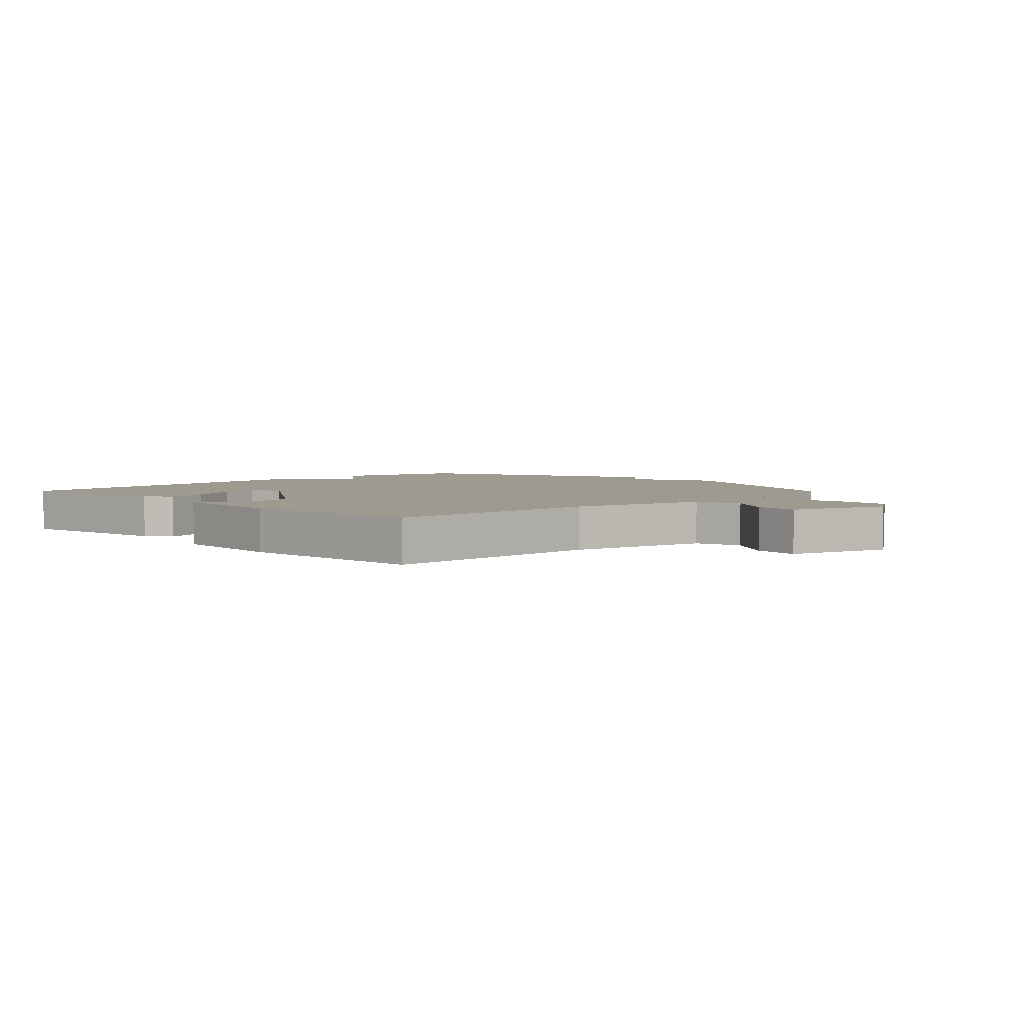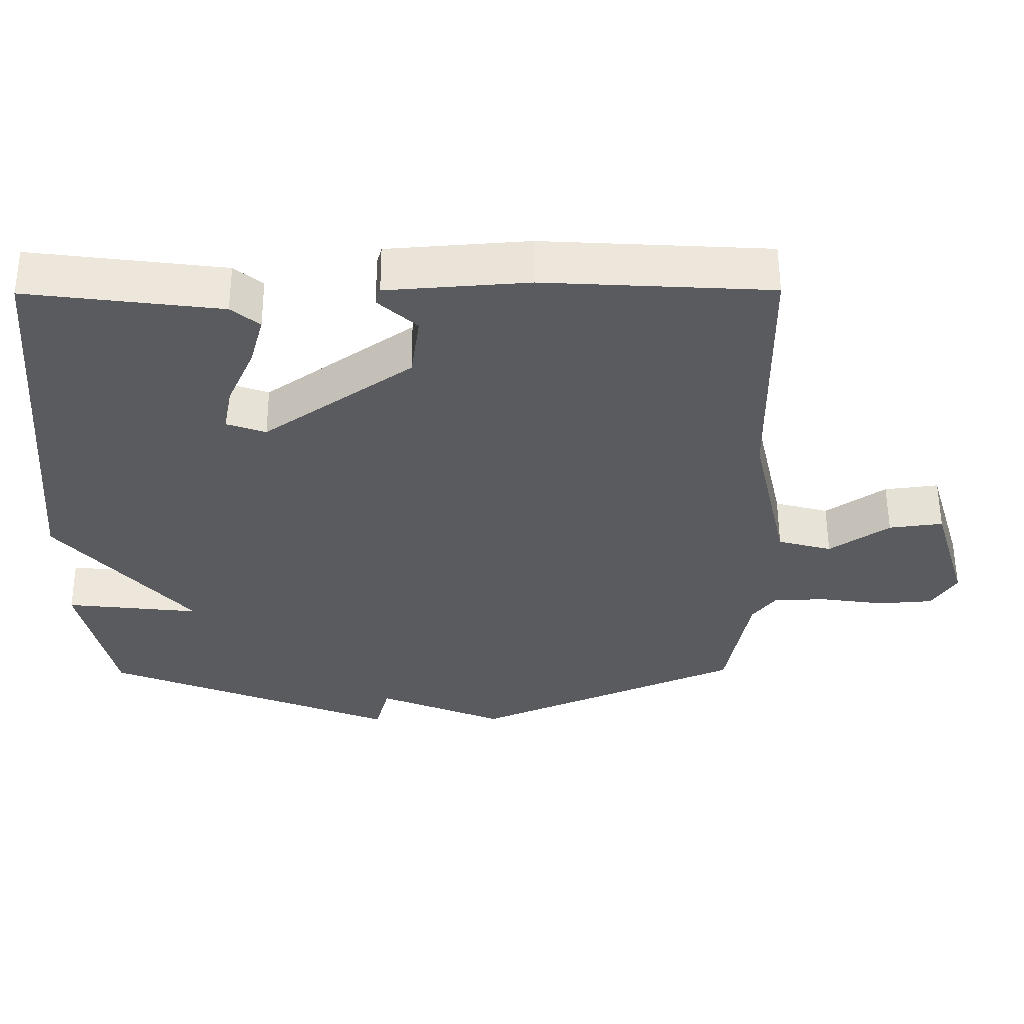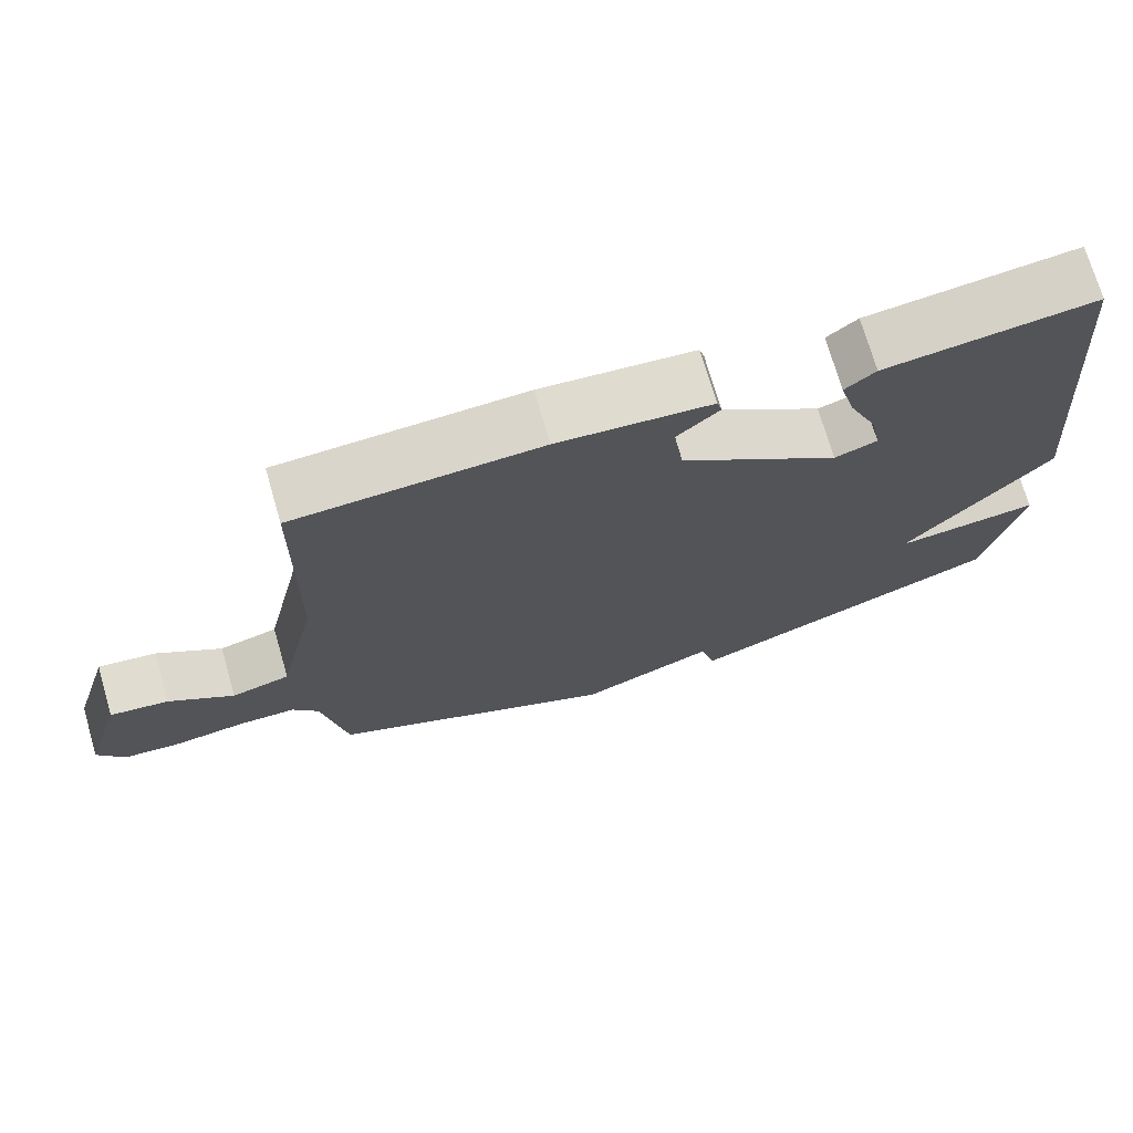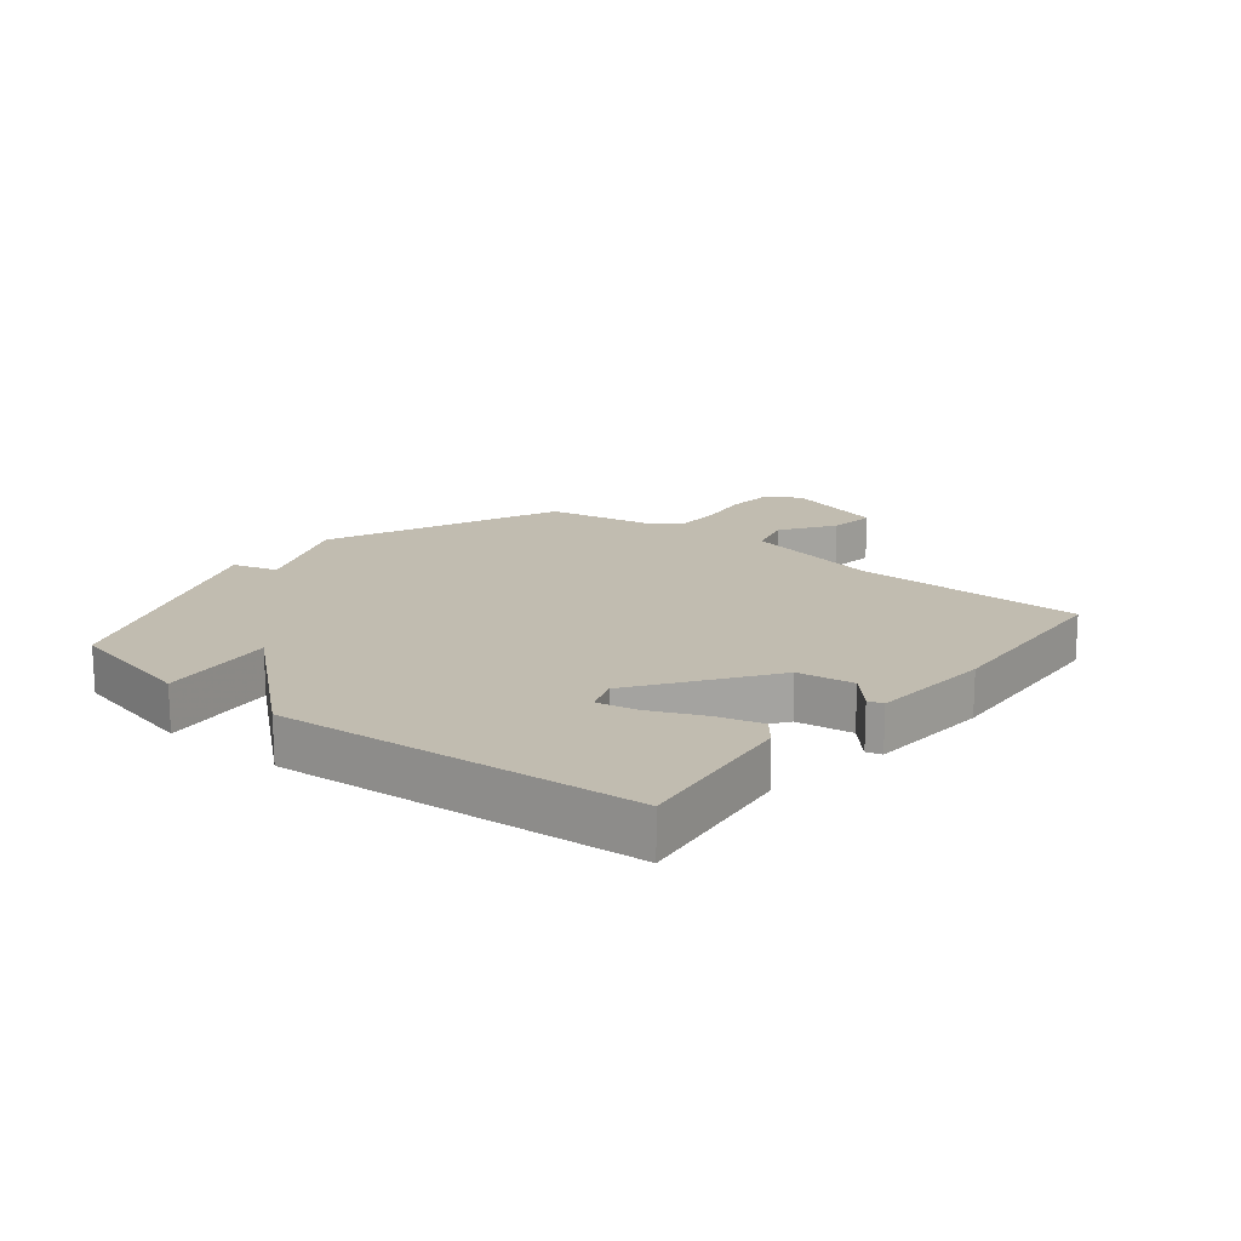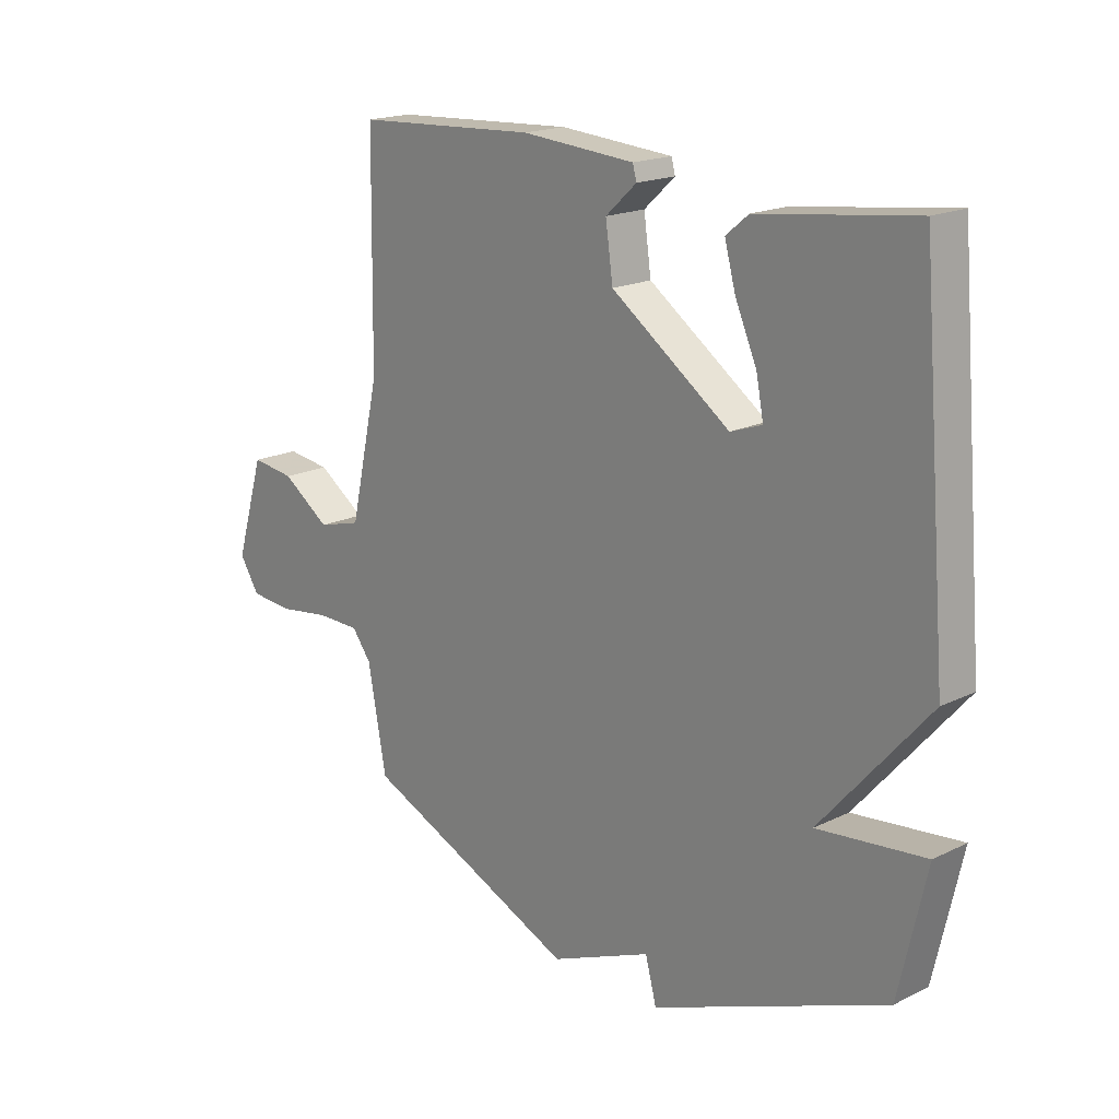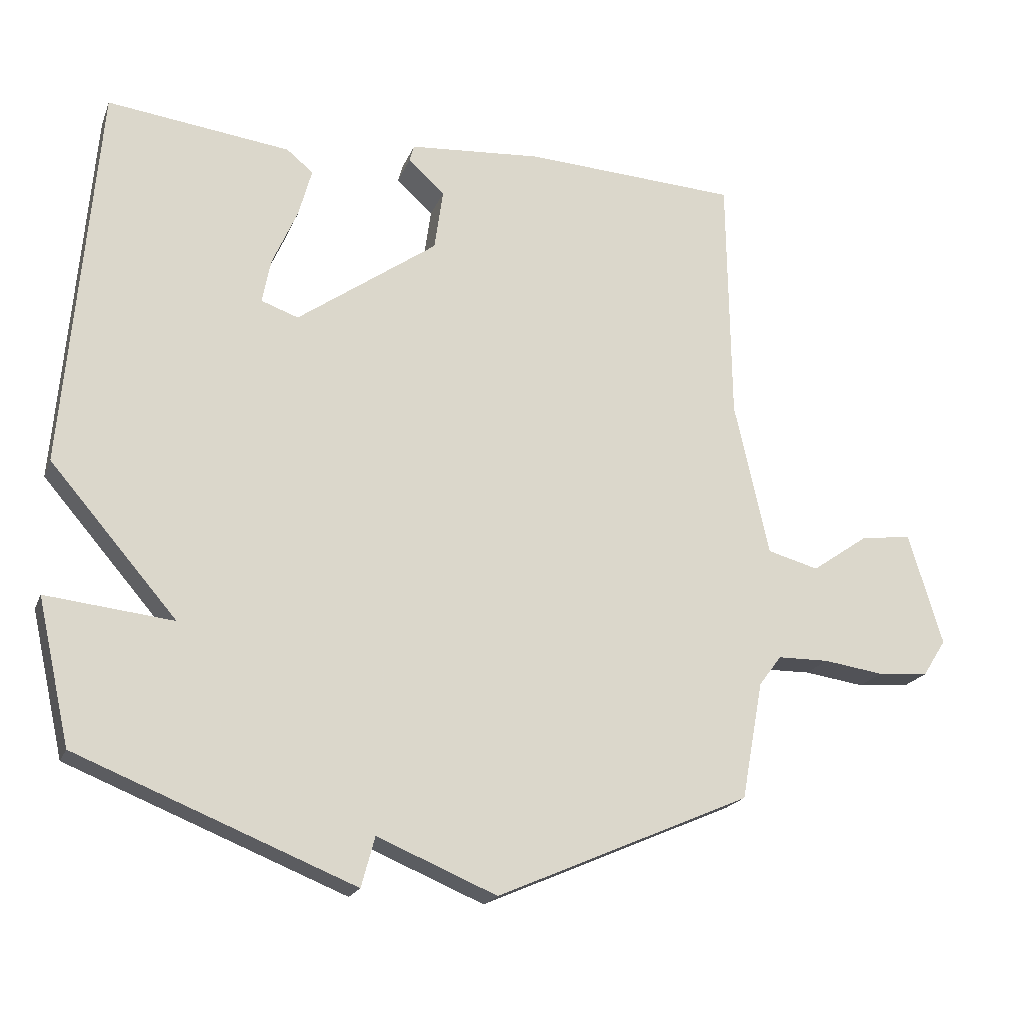
<metadata>
{"format":"obj","ext":"obj","renderer":"f3d","projection":"perspective","resolution":1024,"background":"white","views":[{"elev":3.8,"azim":45.4,"up":"+Y"},{"elev":56.5,"azim":-0.3,"up":"+Z"},{"elev":72.3,"azim":163.8,"up":"+Z"},{"elev":16.5,"azim":-51.2,"up":"+Y"},{"elev":18.3,"azim":-133.3,"up":"+Z"},{"elev":-19.6,"azim":-17.5,"up":"+Z"}]}
</metadata>
<code>
v -0.5 0.07 0.5
v -0.224 0.07 0.465
v -0.184 0.07 0.432
v -0.204 0.07 0.359
v -0.242 0.07 0.273
v -0.255 0.07 0.206
v -0.199 0.07 0.186
v 0.012 0.07 0.336
v 0.025 0.07 0.428
v -0.03 0.07 0.478
v -0.023 0.07 0.503
v 0.178 0.07 0.518
v 0.5 0.07 0.5
v 0.505 0.07 0.125
v 0.557 0.07 -0.107
v 0.634 0.07 -0.128
v 0.719 0.07 -0.069
v 0.796 0.07 -0.059
v 0.847 0.07 -0.228
v 0.812 0.07 -0.283
v 0.735 0.07 -0.289
v 0.644 0.07 -0.276
v 0.567 0.07 -0.277
v 0.533 0.07 -0.322
v 0.5 0.07 -0.5
v 0.117 0.07 -0.667
v -0.063 0.07 -0.592
v -0.083 0.07 -0.667
v -0.5 0.07 -0.5
v -0.549 0.07 -0.283
v -0.358 0.07 -0.304
v -0.549 0.07 -0.083
v -0.5 0 0.5
v -0.224 0 0.465
v -0.184 0 0.432
v -0.204 0 0.359
v -0.242 0 0.273
v -0.255 0 0.206
v -0.199 0 0.186
v 0.012 0 0.336
v 0.025 0 0.428
v -0.03 0 0.478
v -0.023 0 0.503
v 0.178 0 0.518
v 0.5 0 0.5
v 0.505 0 0.125
v 0.557 0 -0.107
v 0.634 0 -0.128
v 0.719 0 -0.069
v 0.796 0 -0.059
v 0.847 0 -0.228
v 0.812 0 -0.283
v 0.735 0 -0.289
v 0.644 0 -0.276
v 0.567 0 -0.277
v 0.533 0 -0.322
v 0.5 0 -0.5
v 0.117 0 -0.667
v -0.063 0 -0.592
v -0.083 0 -0.667
v -0.5 0 -0.5
v -0.549 0 -0.283
v -0.358 0 -0.304
v -0.549 0 -0.083
f 31 32 1 2
f 29 30 31
f 28 29 31
f 27 28 31
f 26 27 31
f 25 26 31
f 24 25 31
f 23 24 31
f 20 21 22
f 19 20 22
f 18 19 22
f 17 18 22
f 16 17 22
f 15 16 22 23
f 14 15 23 31
f 12 13 14
f 11 12 14
f 10 11 14
f 9 10 14
f 8 9 14
f 7 8 14 31
f 2 3 4 5
f 2 5 6
f 31 2 6
f 6 7 31
f 34 33 64 63
f 63 62 61
f 63 61 60
f 63 60 59
f 63 59 58
f 63 58 57
f 63 57 56
f 63 56 55
f 54 53 52
f 54 52 51
f 54 51 50
f 54 50 49
f 54 49 48
f 55 54 48 47
f 63 55 47 46
f 46 45 44
f 46 44 43
f 46 43 42
f 46 42 41
f 46 41 40
f 63 46 40 39
f 37 36 35 34
f 38 37 34
f 38 34 63
f 63 39 38
f 1 33 34 2
f 2 34 35 3
f 3 35 36 4
f 4 36 37 5
f 5 37 38 6
f 6 38 39 7
f 7 39 40 8
f 8 40 41 9
f 9 41 42 10
f 10 42 43 11
f 11 43 44 12
f 12 44 45 13
f 13 45 46 14
f 14 46 47 15
f 15 47 48 16
f 16 48 49 17
f 17 49 50 18
f 18 50 51 19
f 19 51 52 20
f 20 52 53 21
f 21 53 54 22
f 22 54 55 23
f 23 55 56 24
f 24 56 57 25
f 25 57 58 26
f 26 58 59 27
f 27 59 60 28
f 28 60 61 29
f 29 61 62 30
f 30 62 63 31
f 31 63 64 32
f 32 64 33 1

</code>
